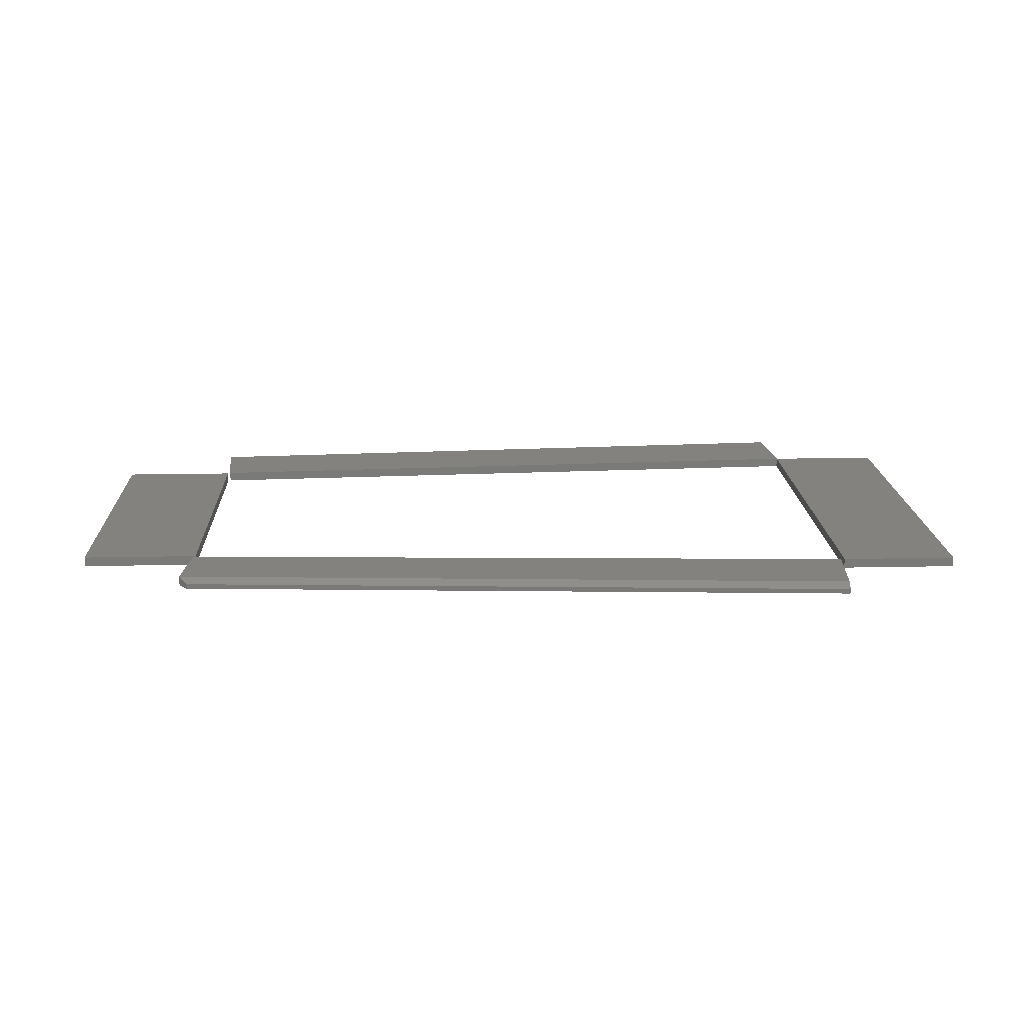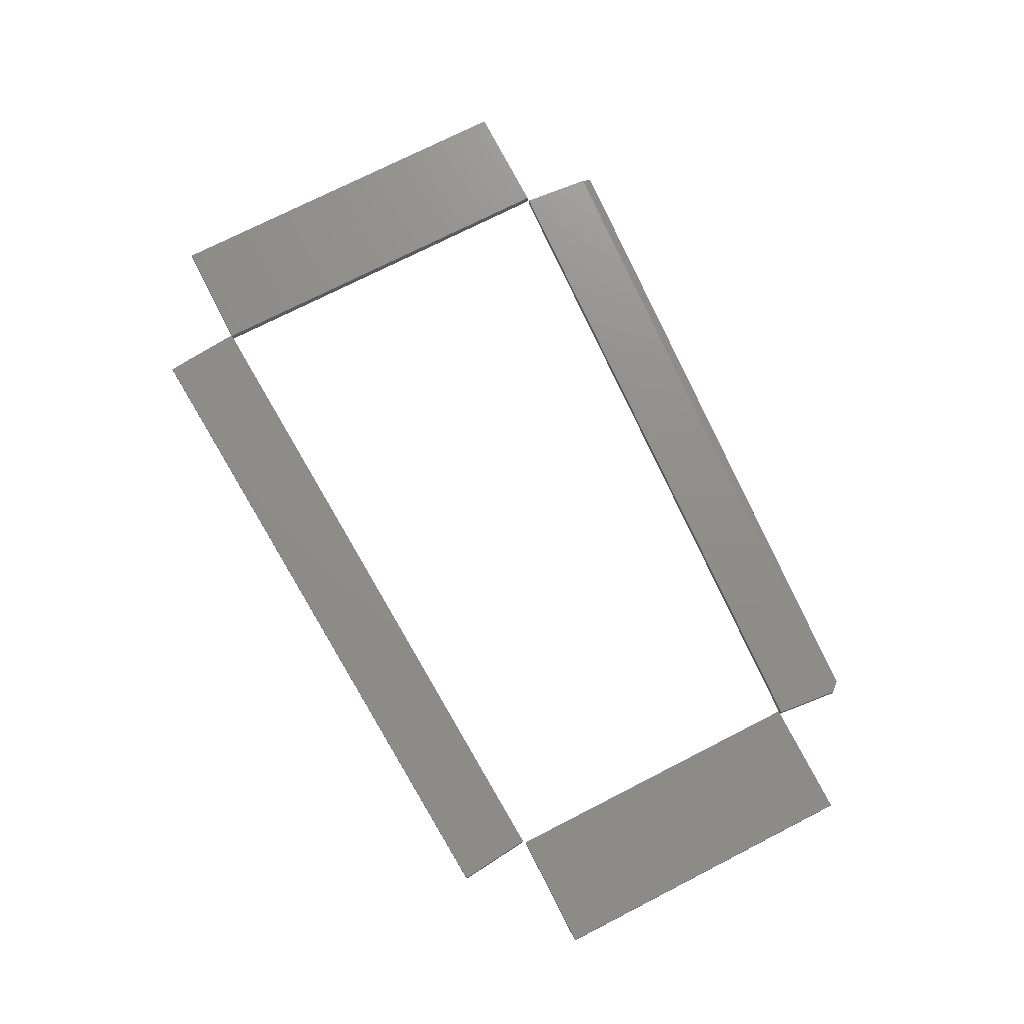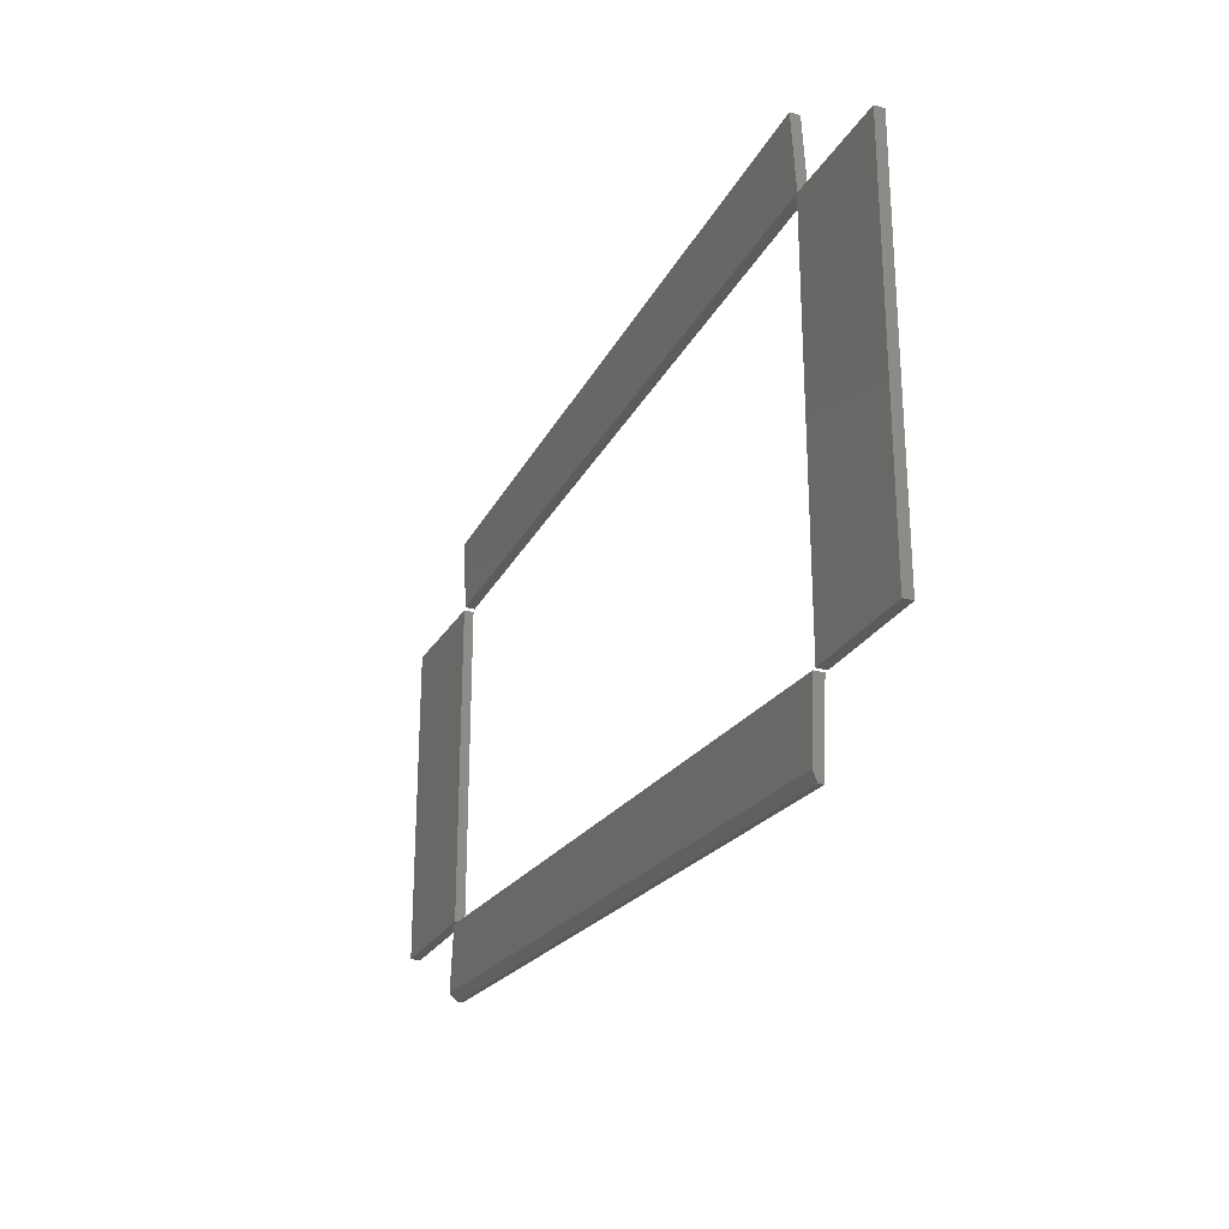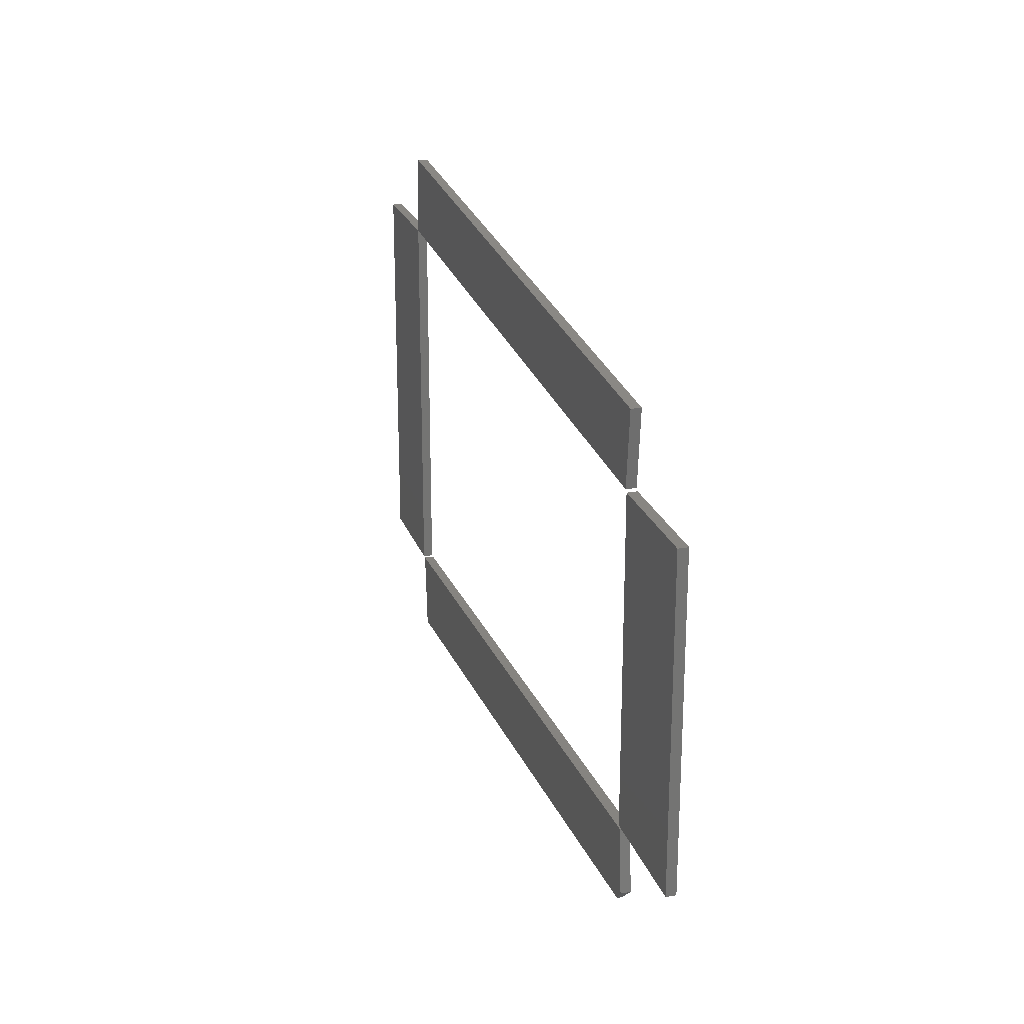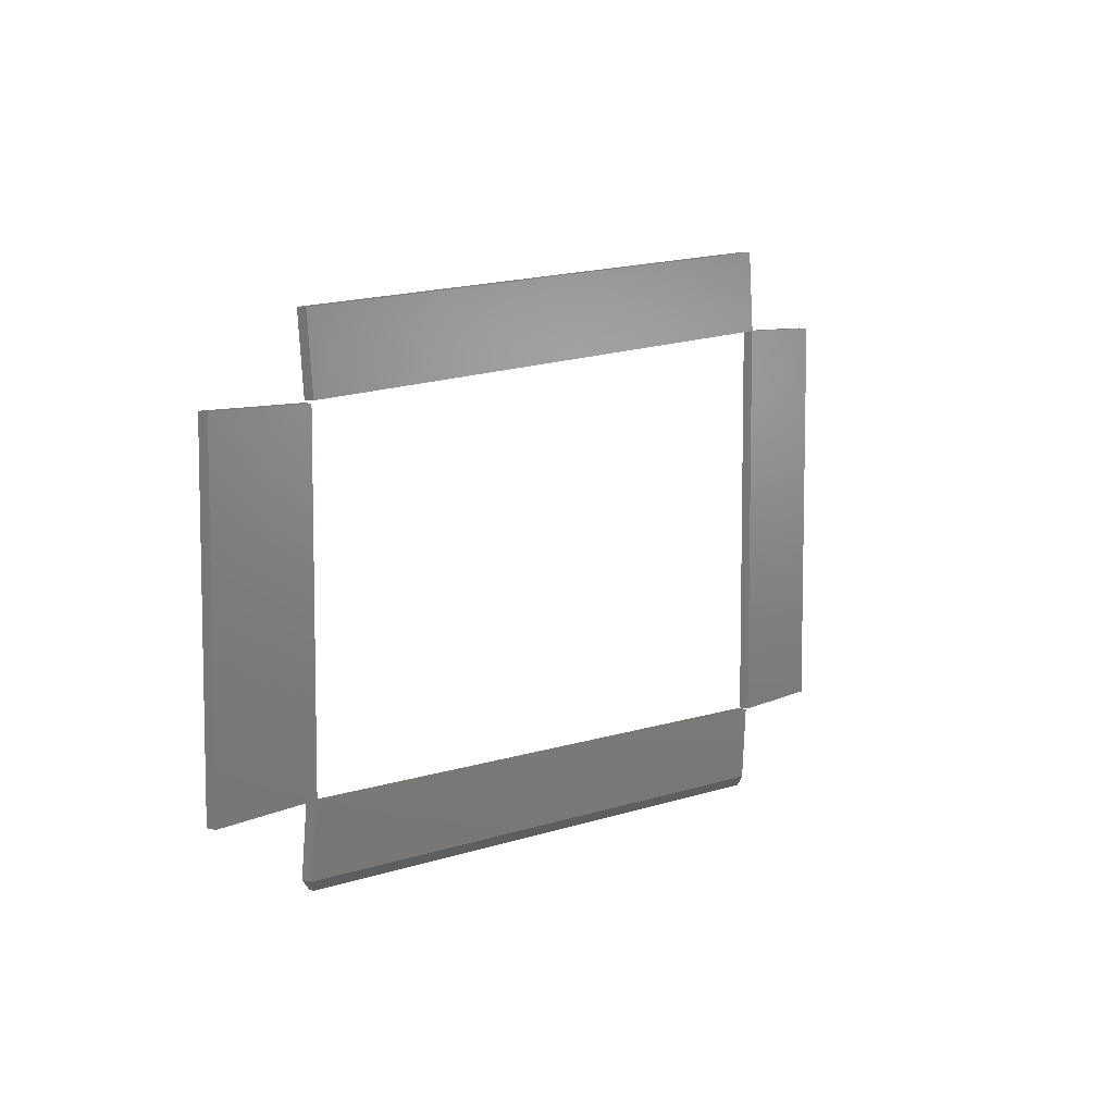
<metadata>
{"format":"stl","ext":"stl","renderer":"f3d","projection":"perspective","resolution":1024,"background":"white","views":[{"elev":17.3,"azim":177.6,"up":"+Y"},{"elev":73.7,"azim":62.9,"up":"+Y"},{"elev":-26.4,"azim":-114.3,"up":"+Z"},{"elev":23.2,"azim":73.3,"up":"+Z"},{"elev":7.5,"azim":124.8,"up":"+Z"}]}
</metadata>
<code>
# stl→obj: 35 verts, 58 faces
v 0.5547 -0.01562 -0.2578
v 0.7447 -0.01562 -0.2578
v 0.5547 -0.01562 0.2578
v 0.7447 -0.01562 0.2578
v 0.5547 0 -0.2578
v 0.5547 2.862e-17 0.2578
v 0.7447 2.109e-17 -0.2578
v 0.7447 4.971e-17 0.2578
v -0.5428 -0.007812 -0.4506
v -0.5443 -5.209e-18 -0.435
v 0.5547 -0.007812 -0.3805
v 0.5688 1.223e-16 -0.364
v 0.5688 -0.01562 -0.364
v 0.5585 -0.01562 -0.2611
v 0.5585 1.269e-16 -0.2611
v -0.5428 -0.01562 -0.4506
v 0.5547 -0.01562 -0.3805
v -0.5547 -0.01562 -0.3203
v -0.5547 0 -0.3203
v -0.5612 1.461e-19 0.3203
v -0.75 -5.638e-17 -0.3203
v -0.5625 9.244e-33 0.3203
v -0.75 -2.082e-17 0.3203
v -0.5612 -3.542e-17 -0.3203
v 0.5625 1.282e-16 0.3795
v 0.5507 1.203e-16 0.2611
v -0.5507 8.546e-18 0.4506
v -0.5625 -0.01562 0.3203
v -0.75 -0.01562 -0.3203
v -0.5612 -0.01562 0.3202
v -0.75 -0.01562 0.3203
v -0.5612 -0.01562 -0.3203
v 0.5625 -0.01562 0.3795
v -0.5507 -0.01562 0.4506
v 0.5507 -0.01562 0.2611
f 1 2 3
f 3 2 4
f 5 6 7
f 7 6 8
f 3 6 1
f 1 6 5
f 4 8 3
f 3 8 6
f 2 7 4
f 4 7 8
f 1 5 2
f 2 5 7
f 9 10 11
f 11 10 12
f 13 12 14
f 14 12 15
f 16 9 17
f 17 9 11
f 16 17 18
f 18 17 13
f 18 13 14
f 19 15 10
f 10 15 12
f 17 11 13
f 11 12 13
f 18 19 16
f 16 19 10
f 16 10 9
f 14 15 18
f 18 15 19
f 20 21 22
f 21 23 22
f 24 21 20
f 25 26 20
f 25 20 22
f 25 22 27
f 28 29 30
f 28 31 29
f 30 29 32
f 33 34 28
f 33 28 30
f 33 30 35
f 31 23 29
f 29 23 21
f 29 21 32
f 32 21 24
f 28 22 31
f 31 22 23
f 30 20 35
f 35 20 26
f 34 27 28
f 28 27 22
f 32 24 30
f 30 24 20
f 33 25 34
f 34 25 27
f 35 26 33
f 33 26 25

</code>
